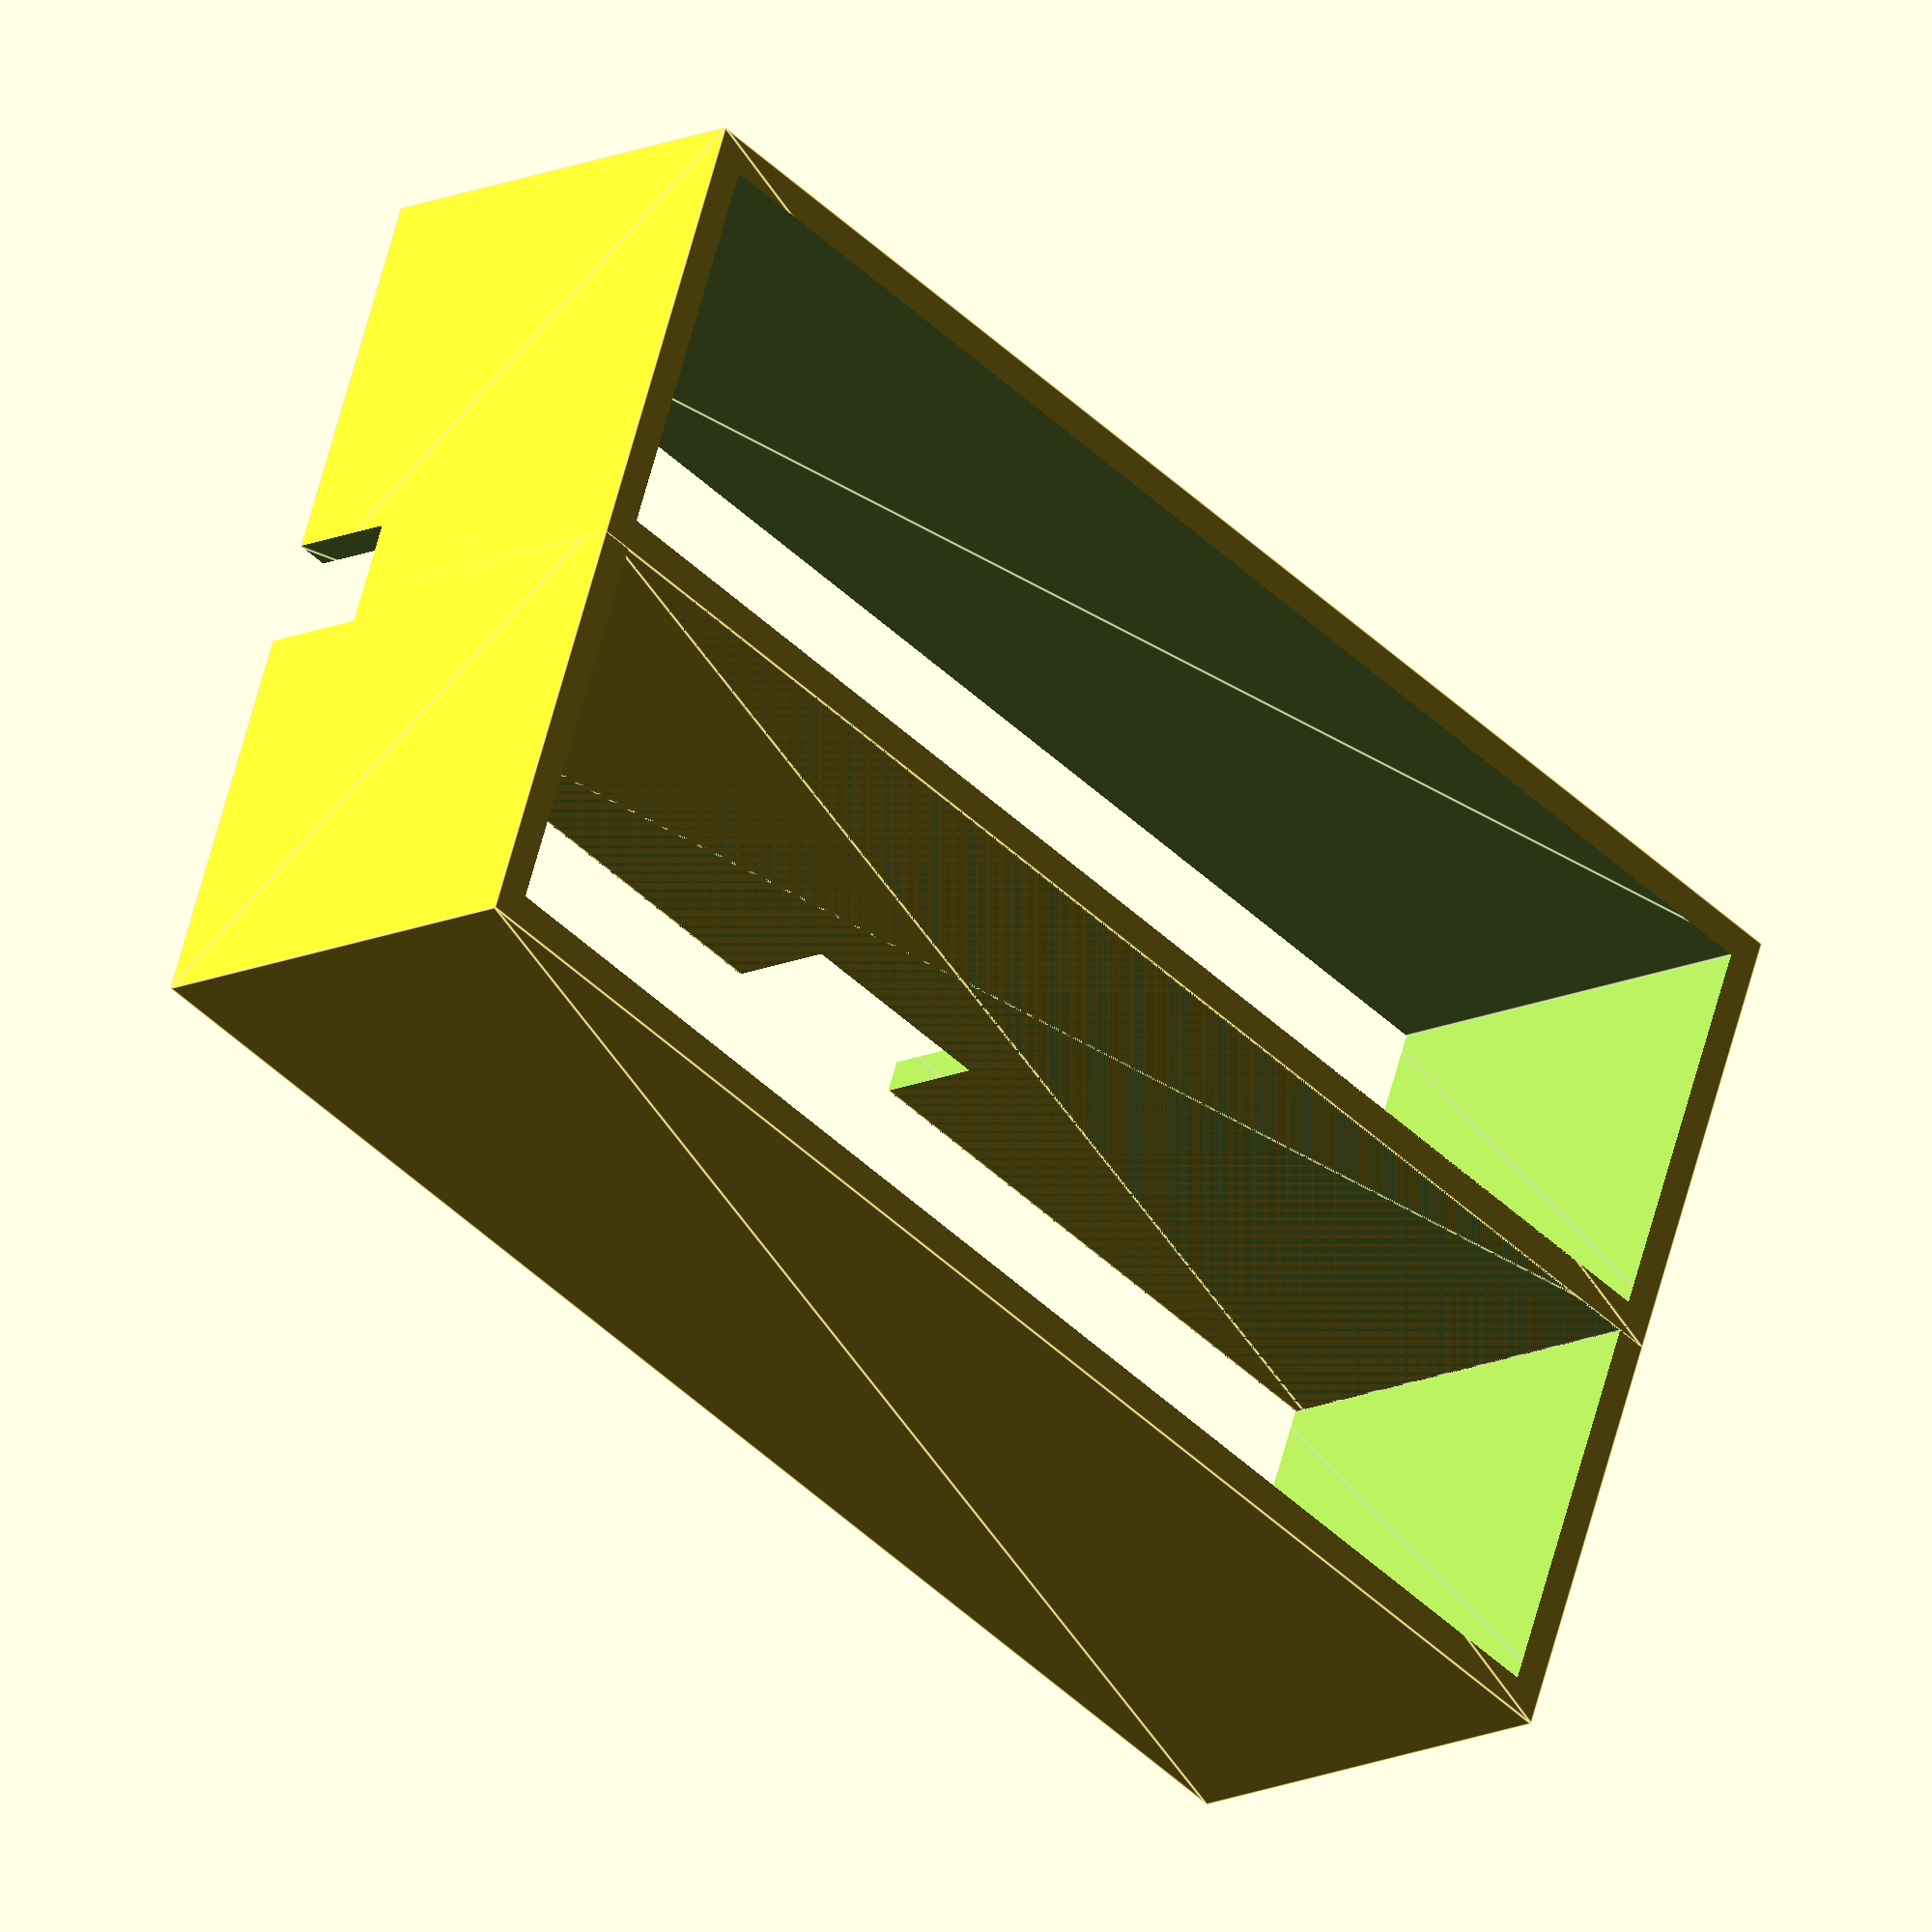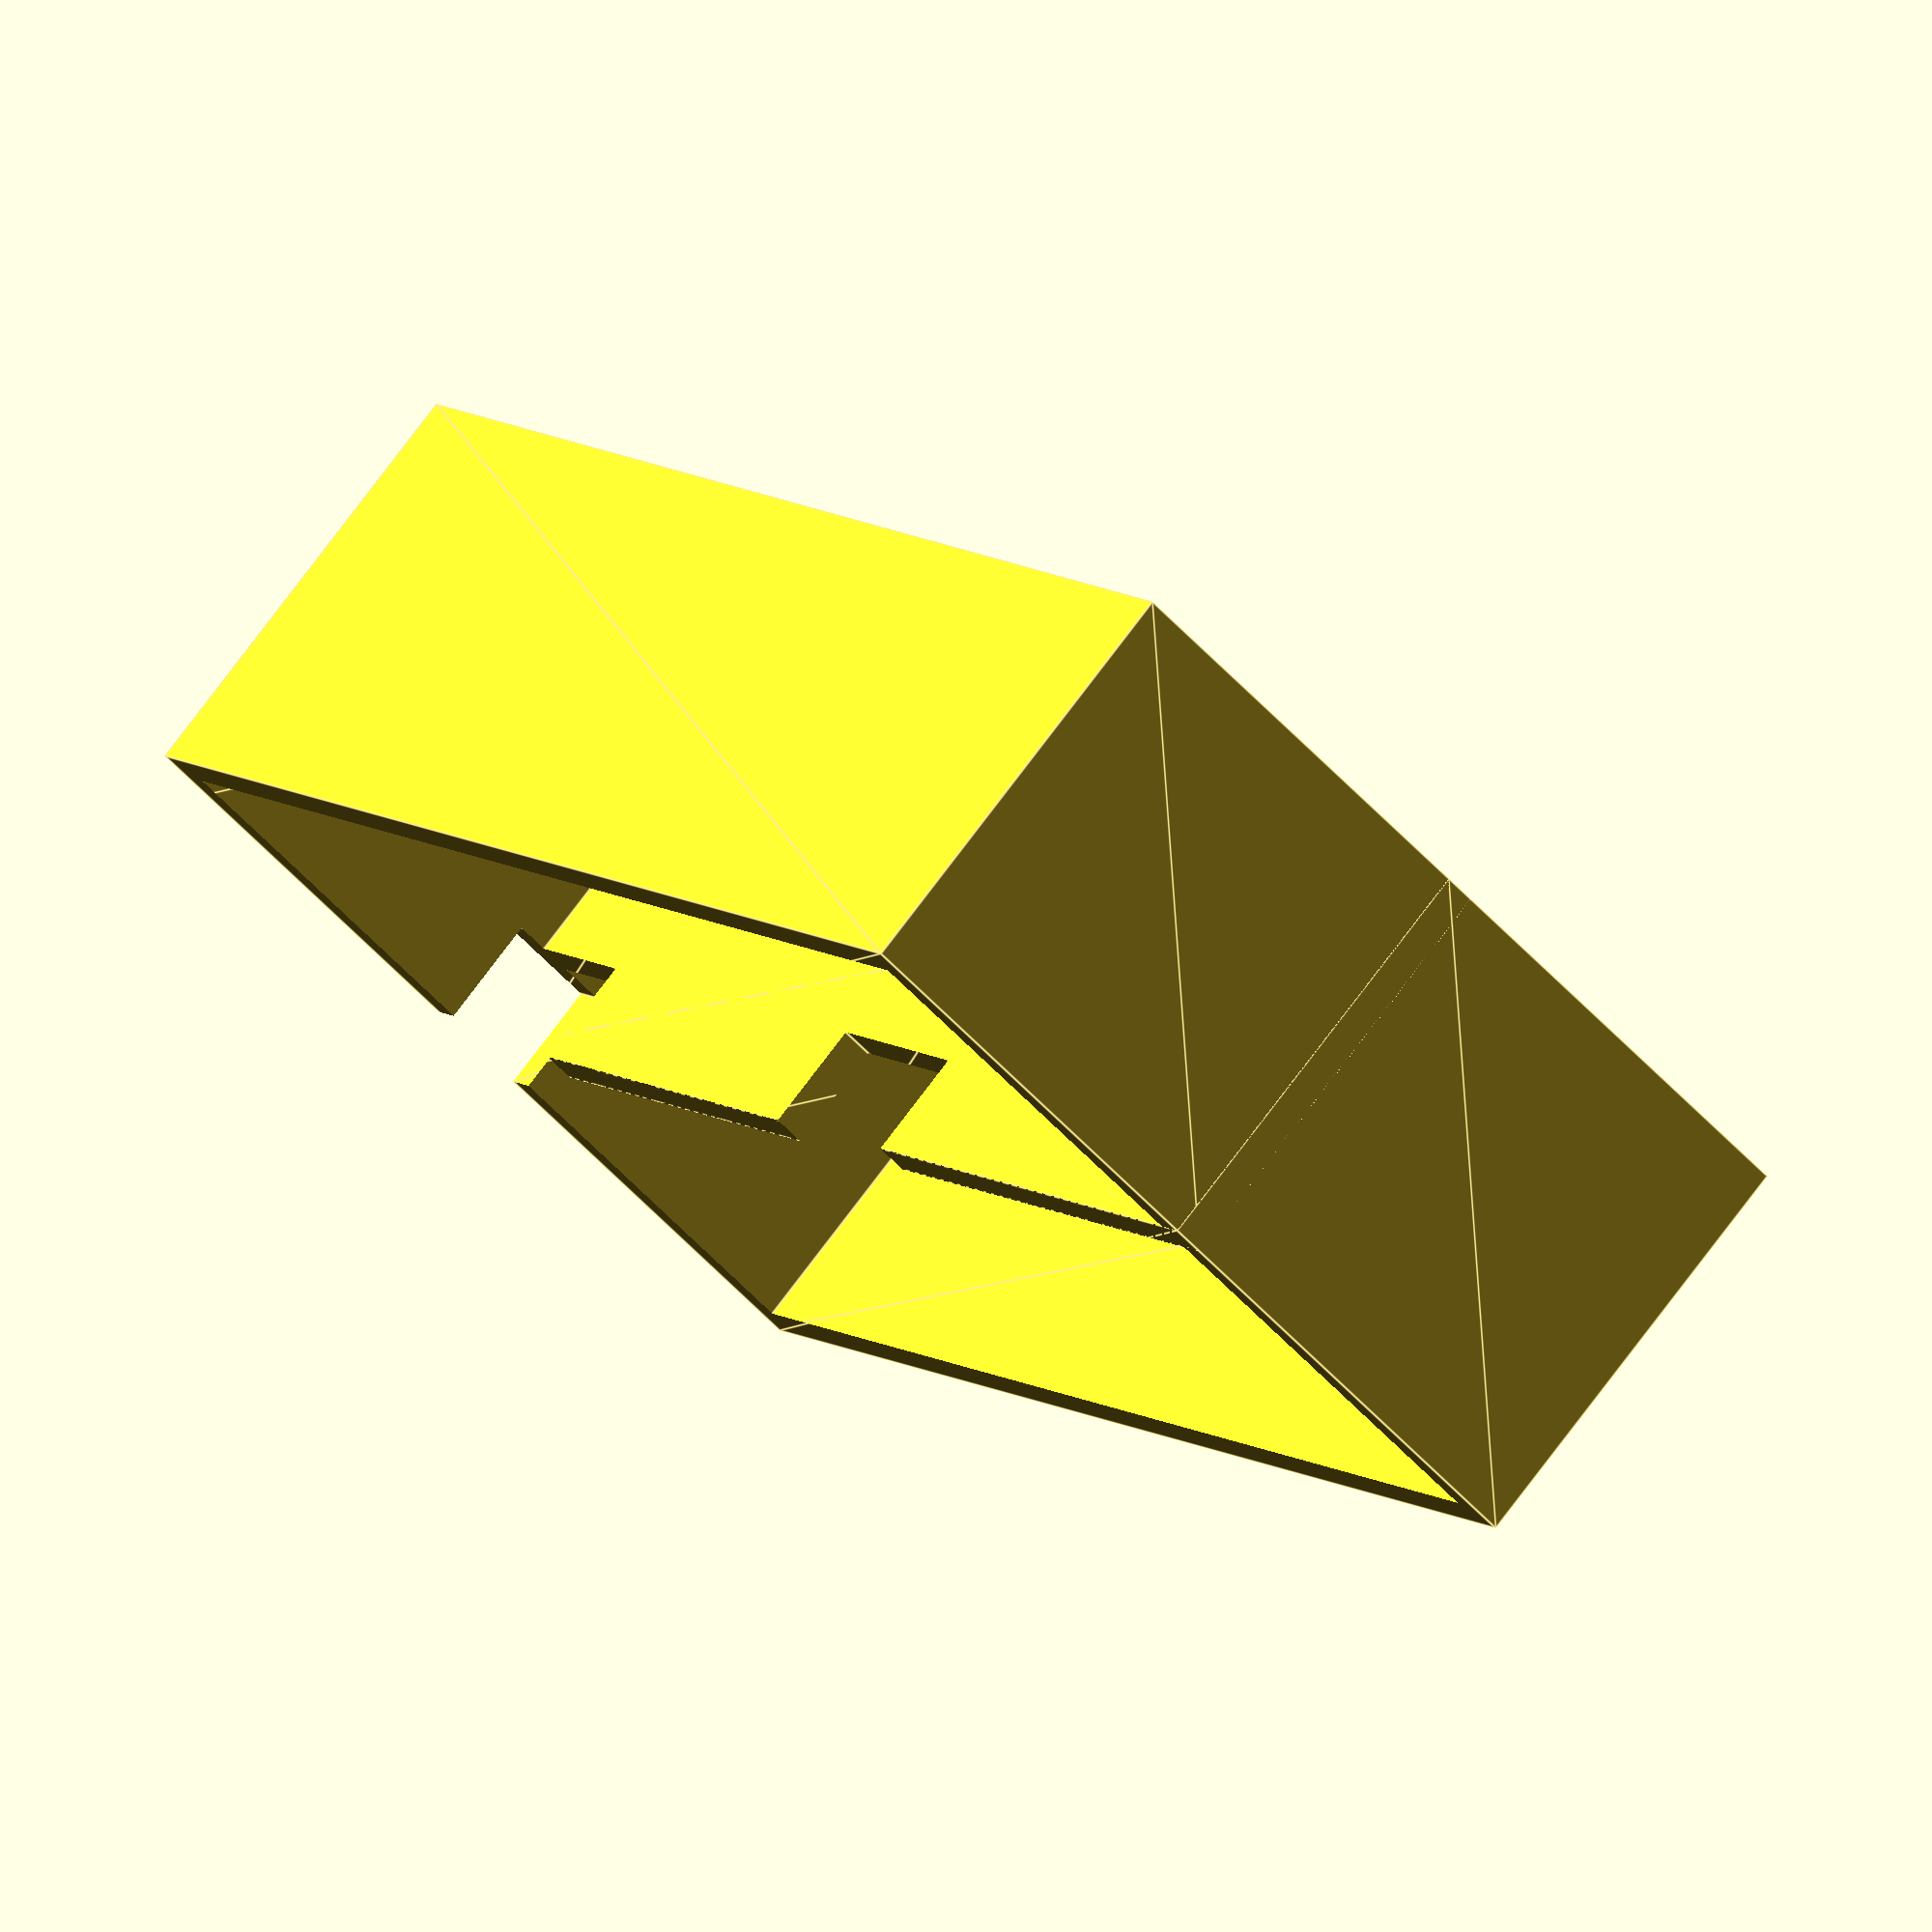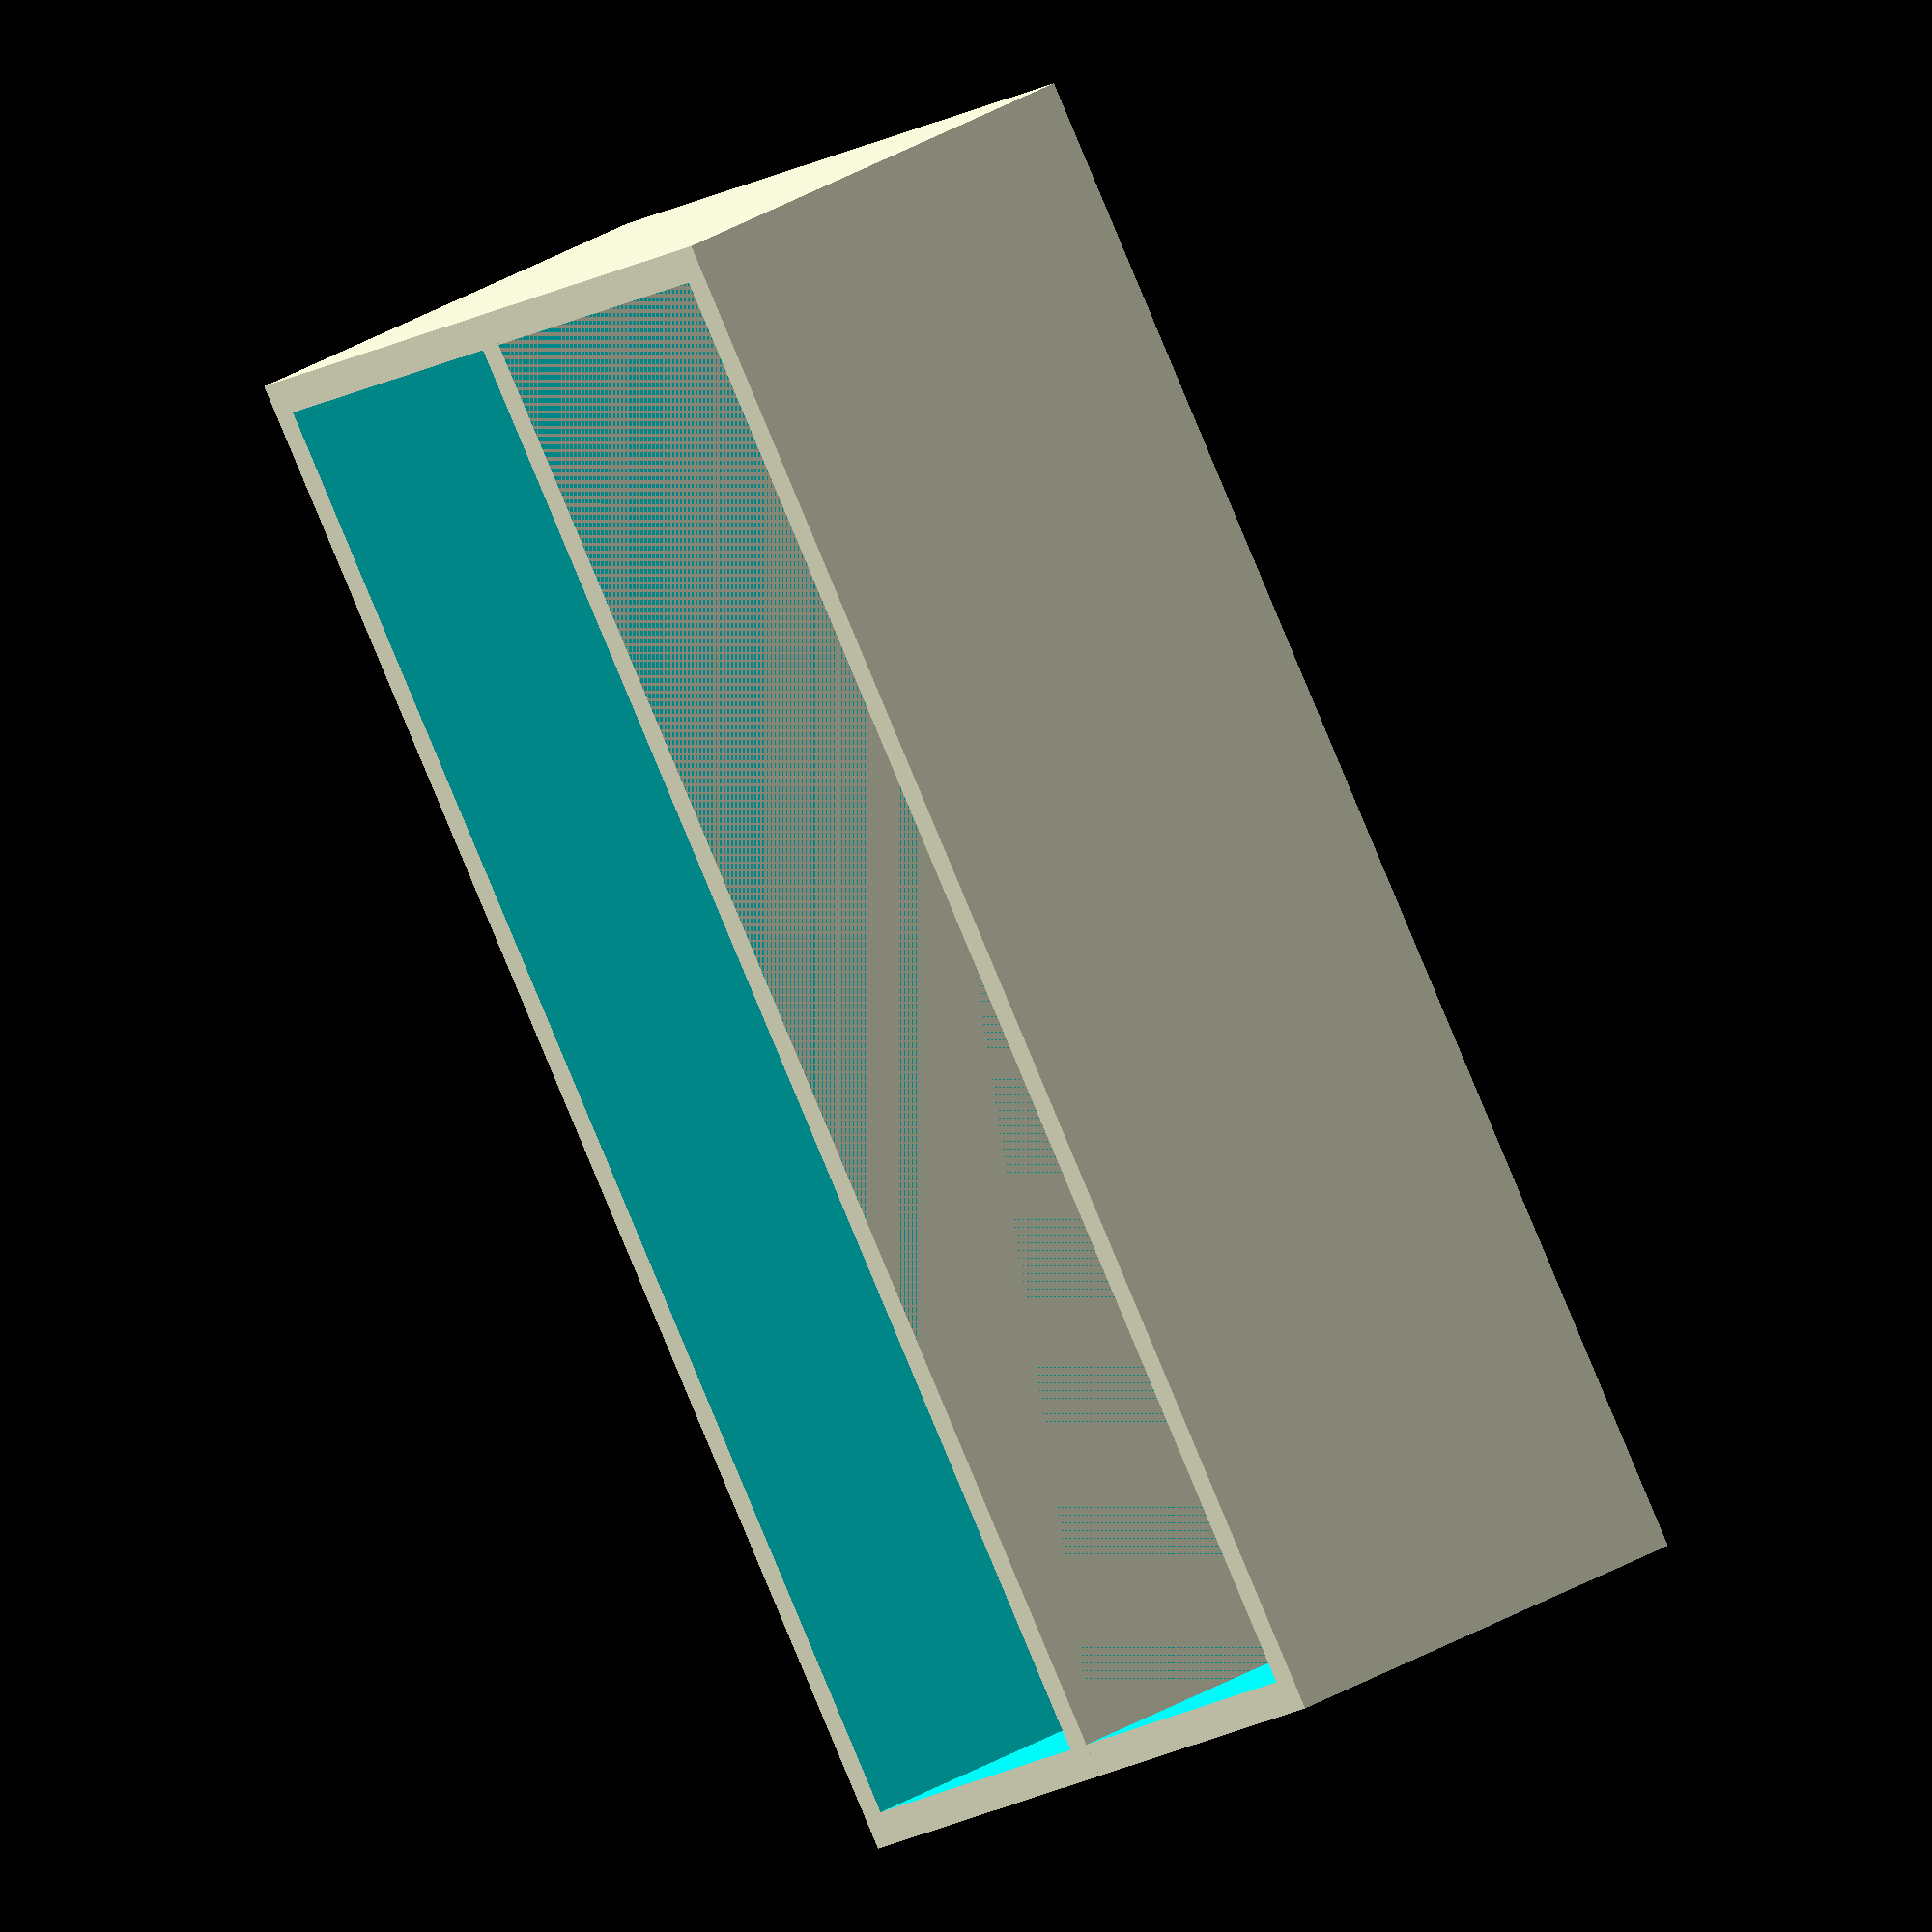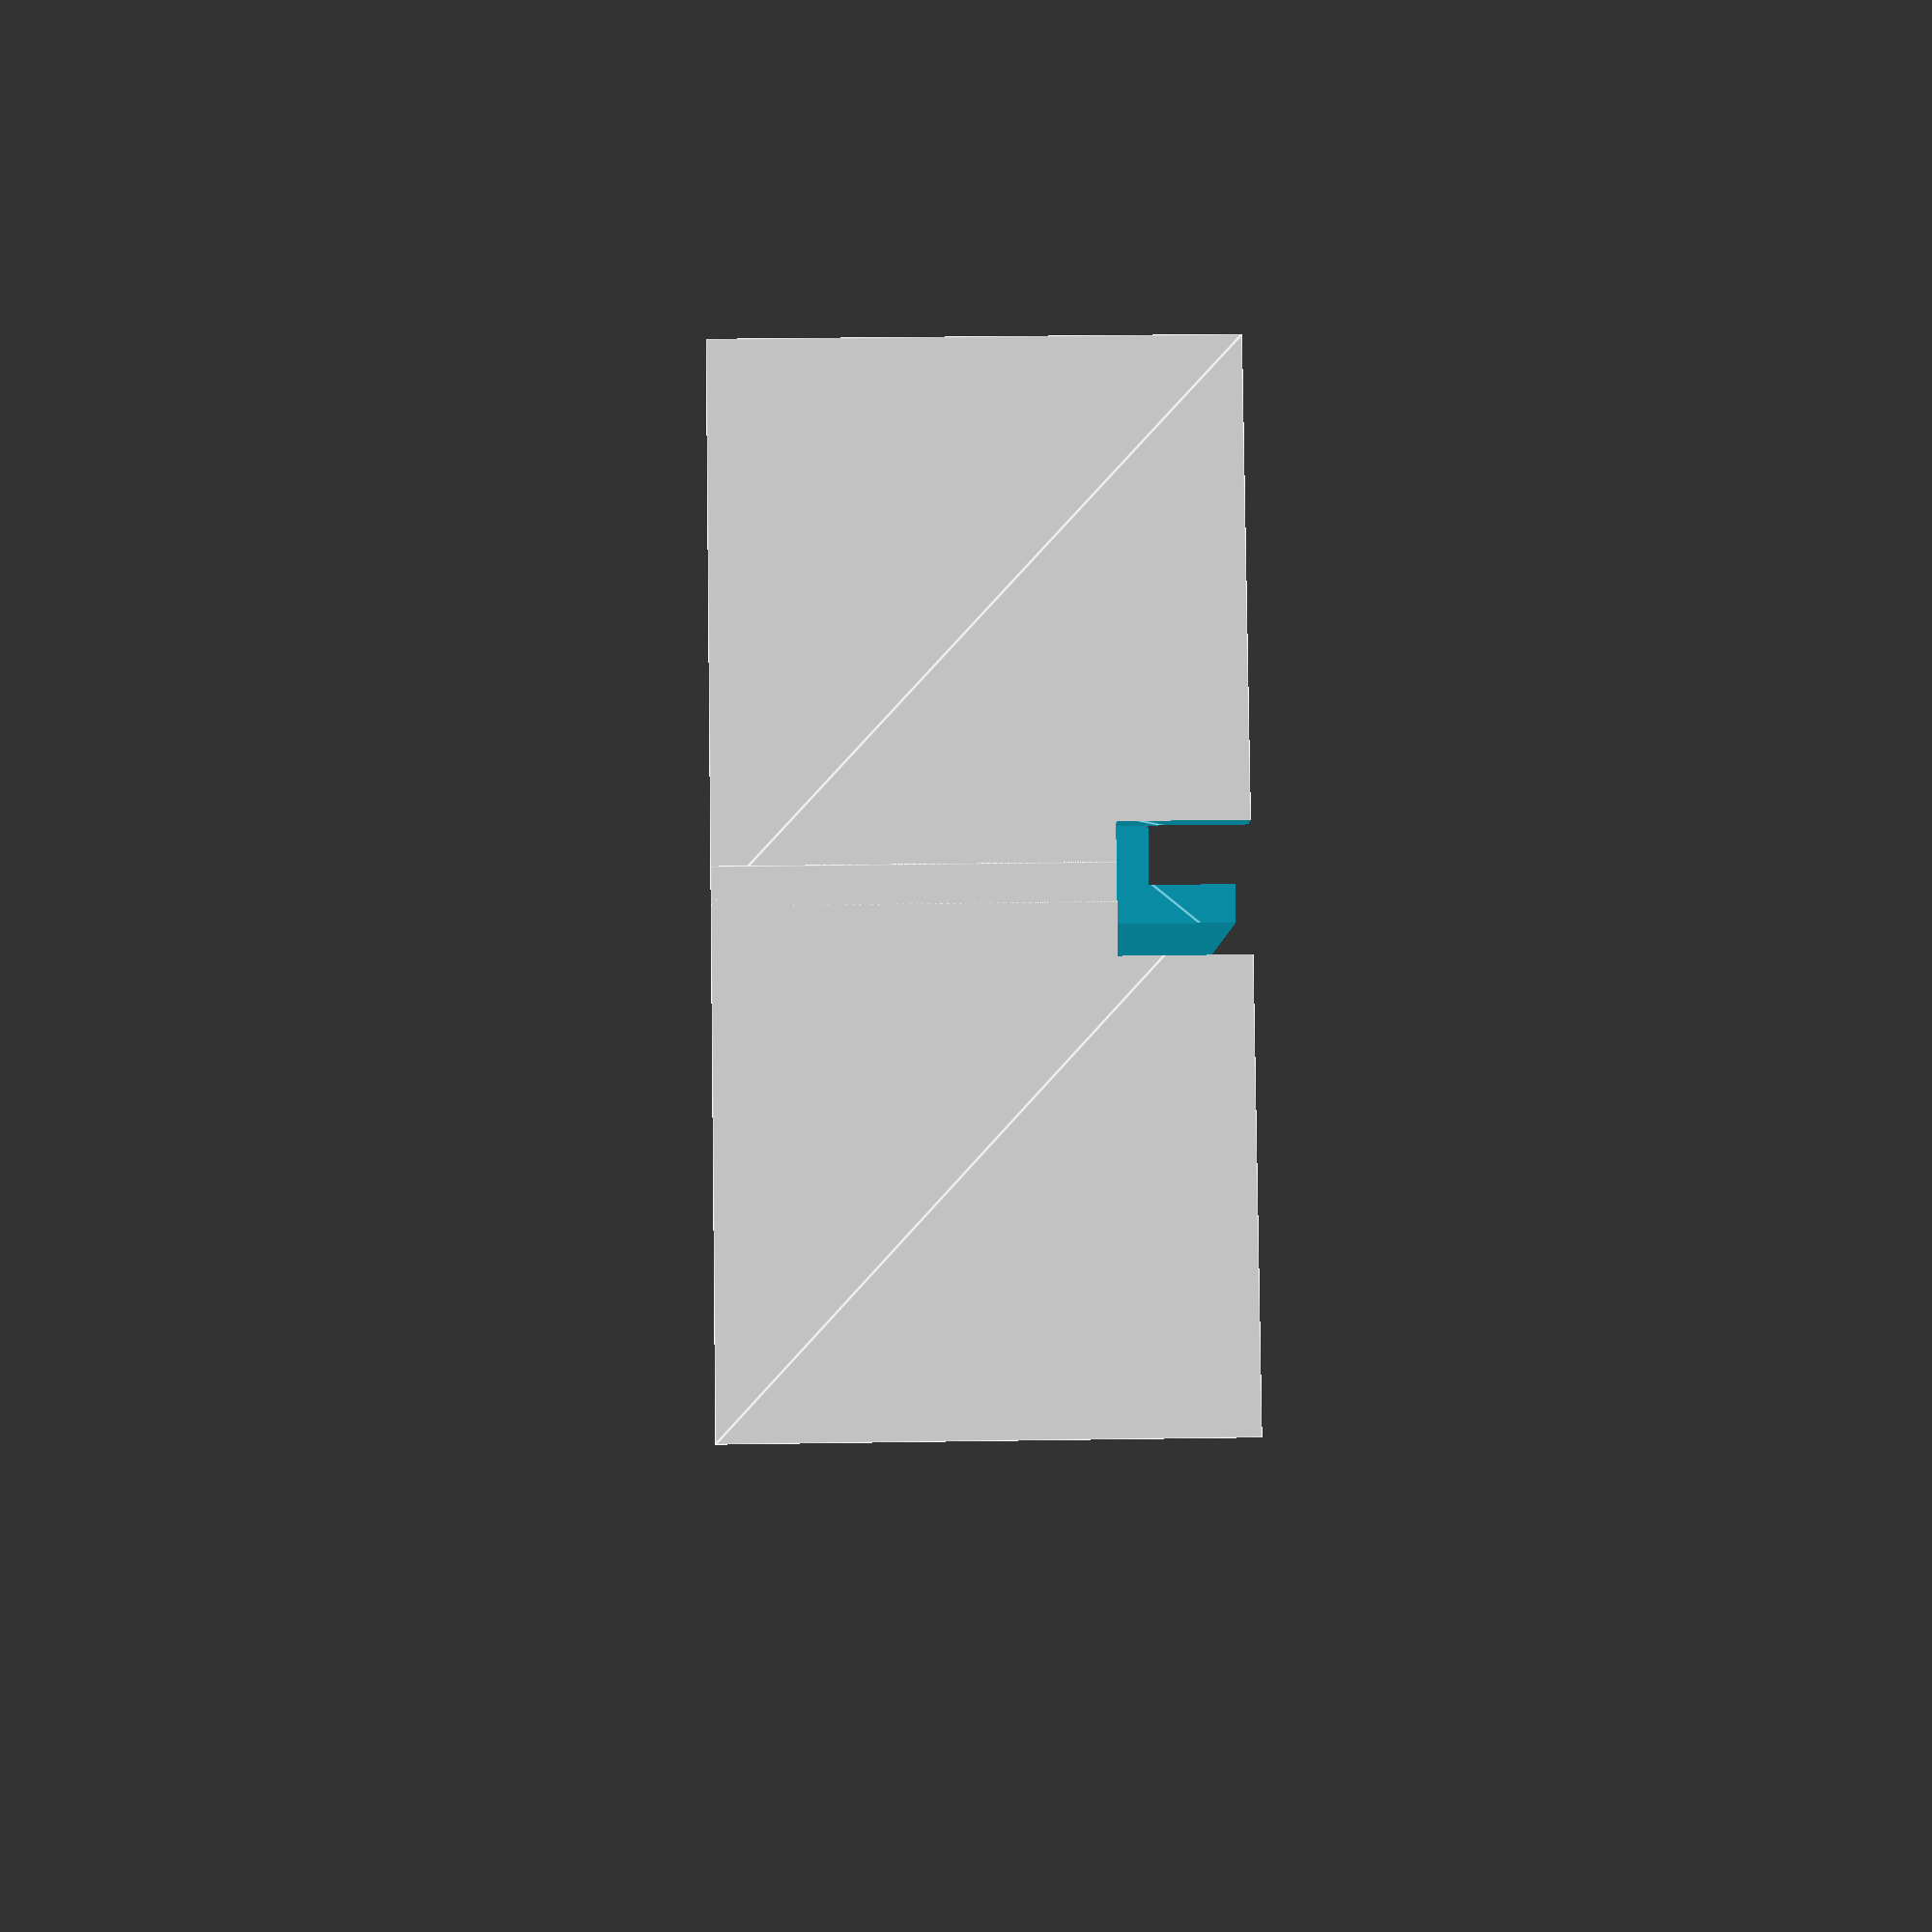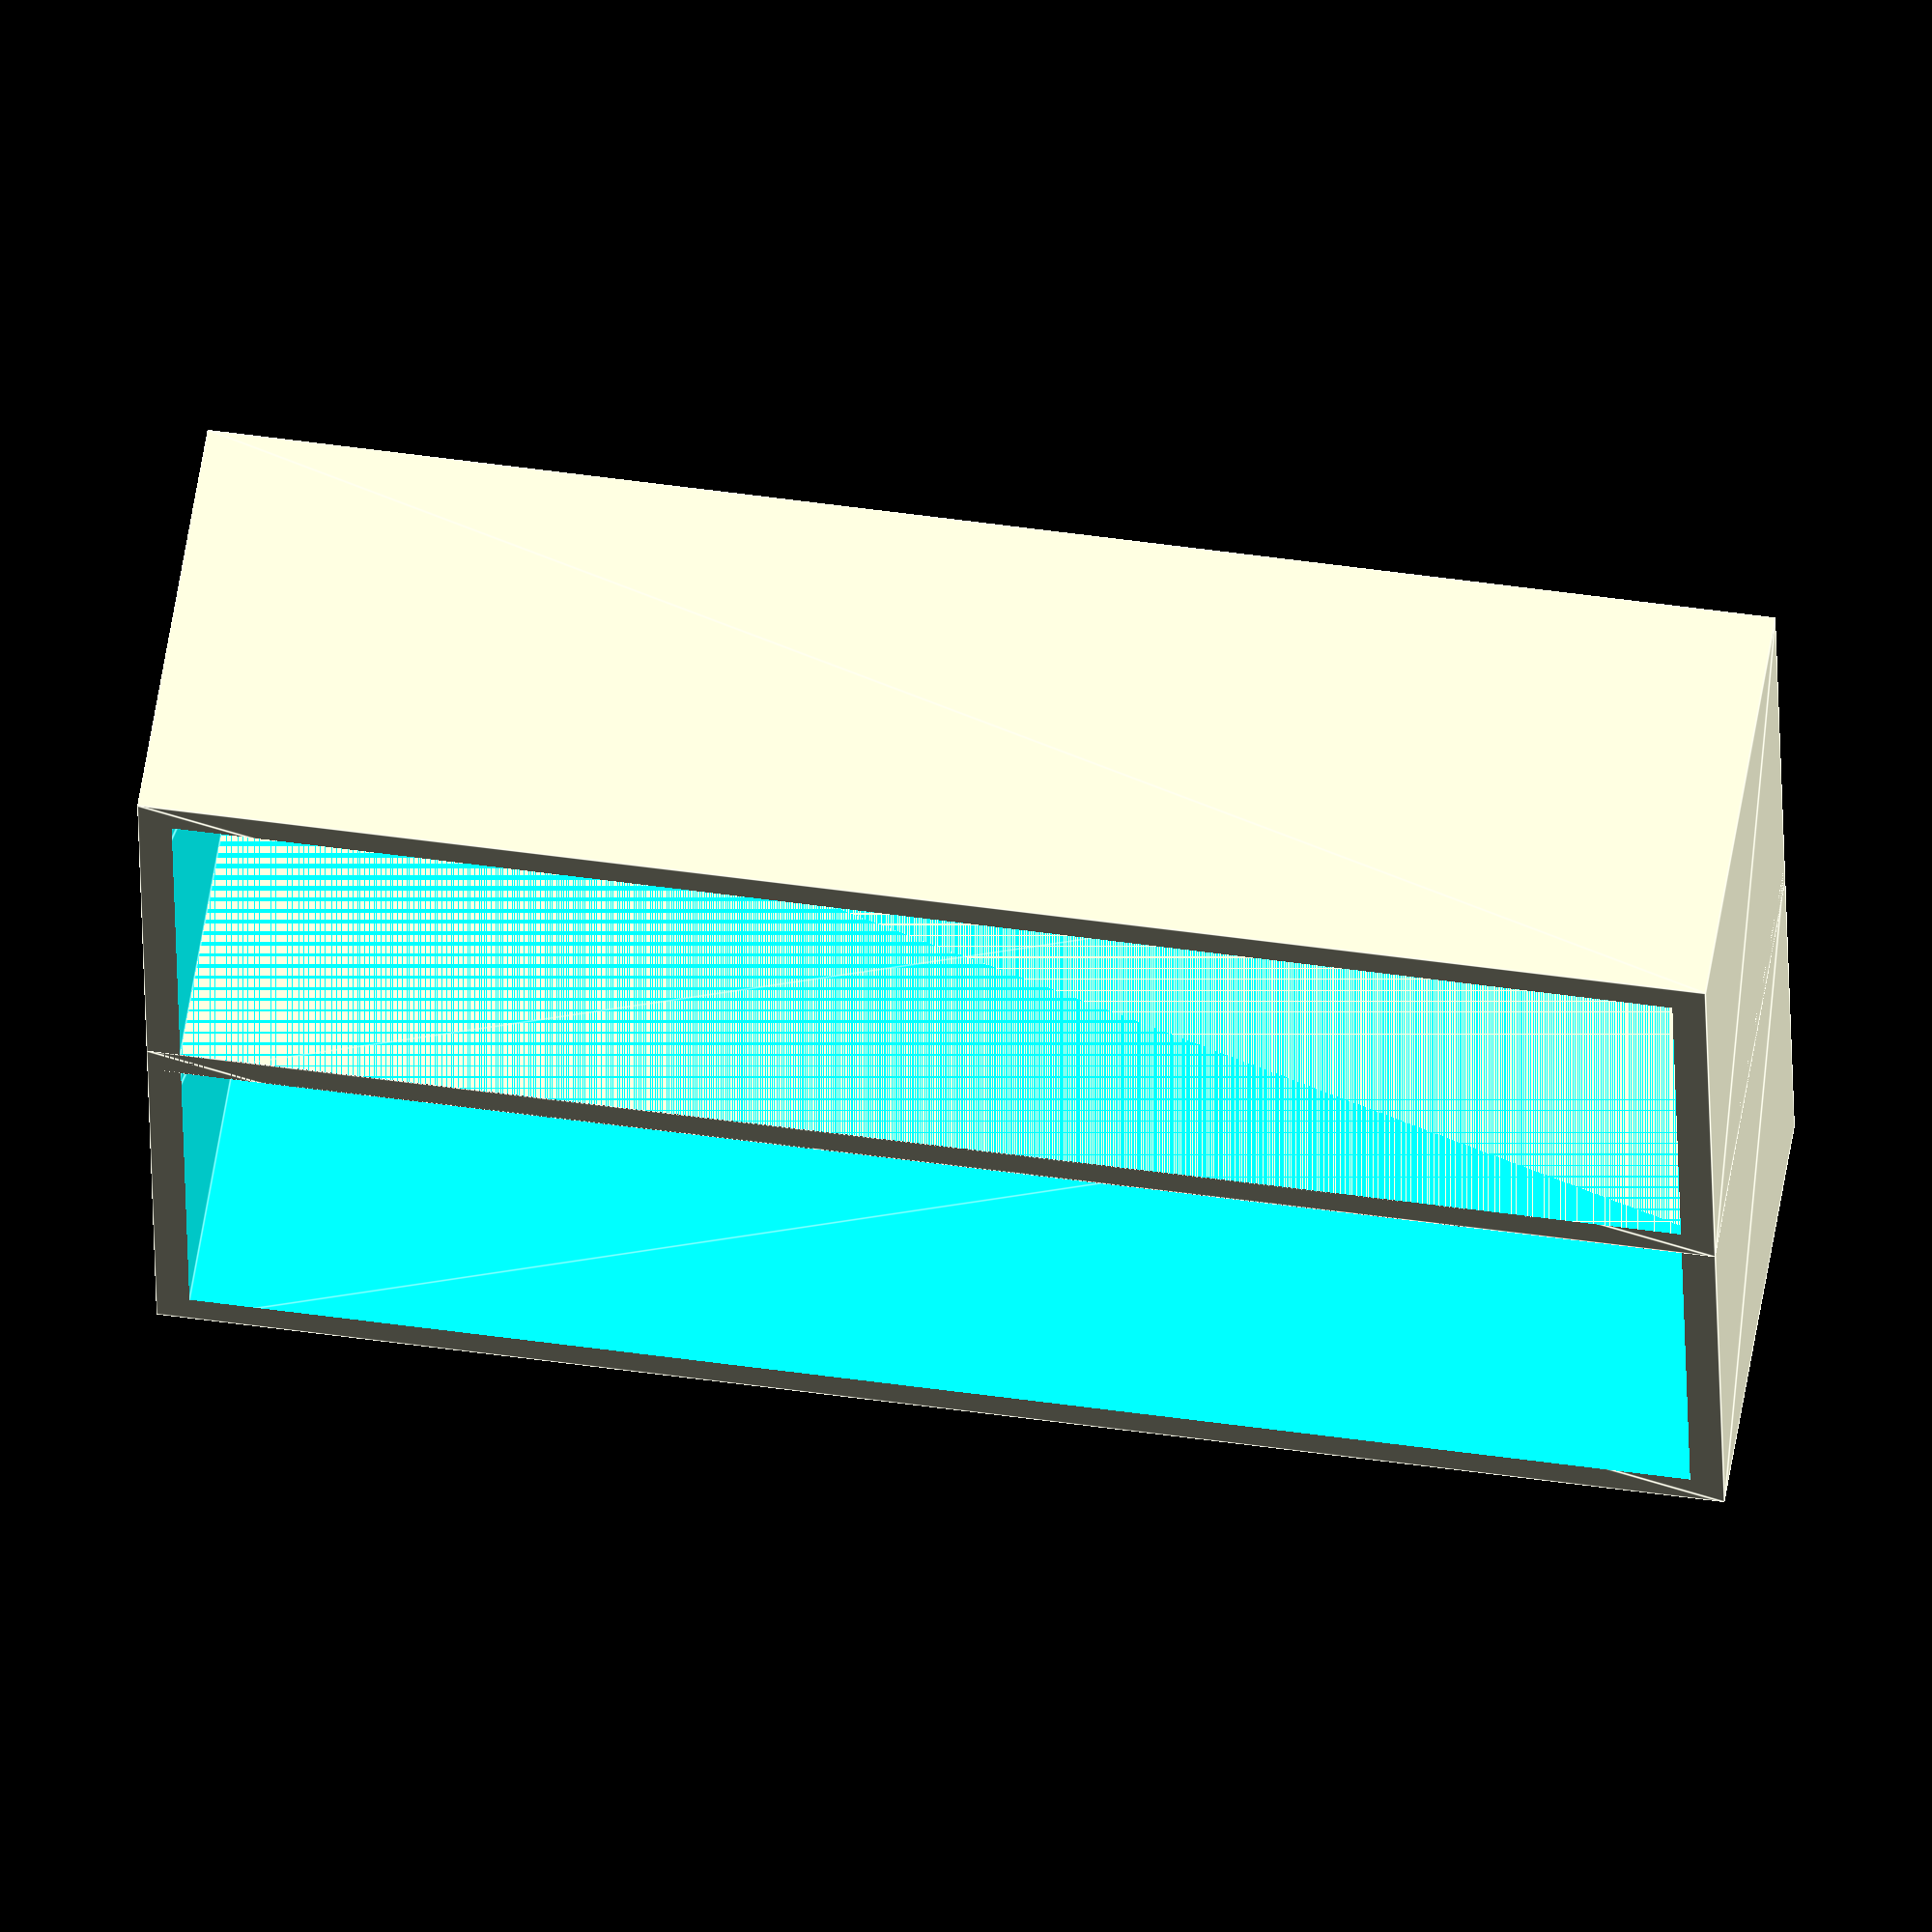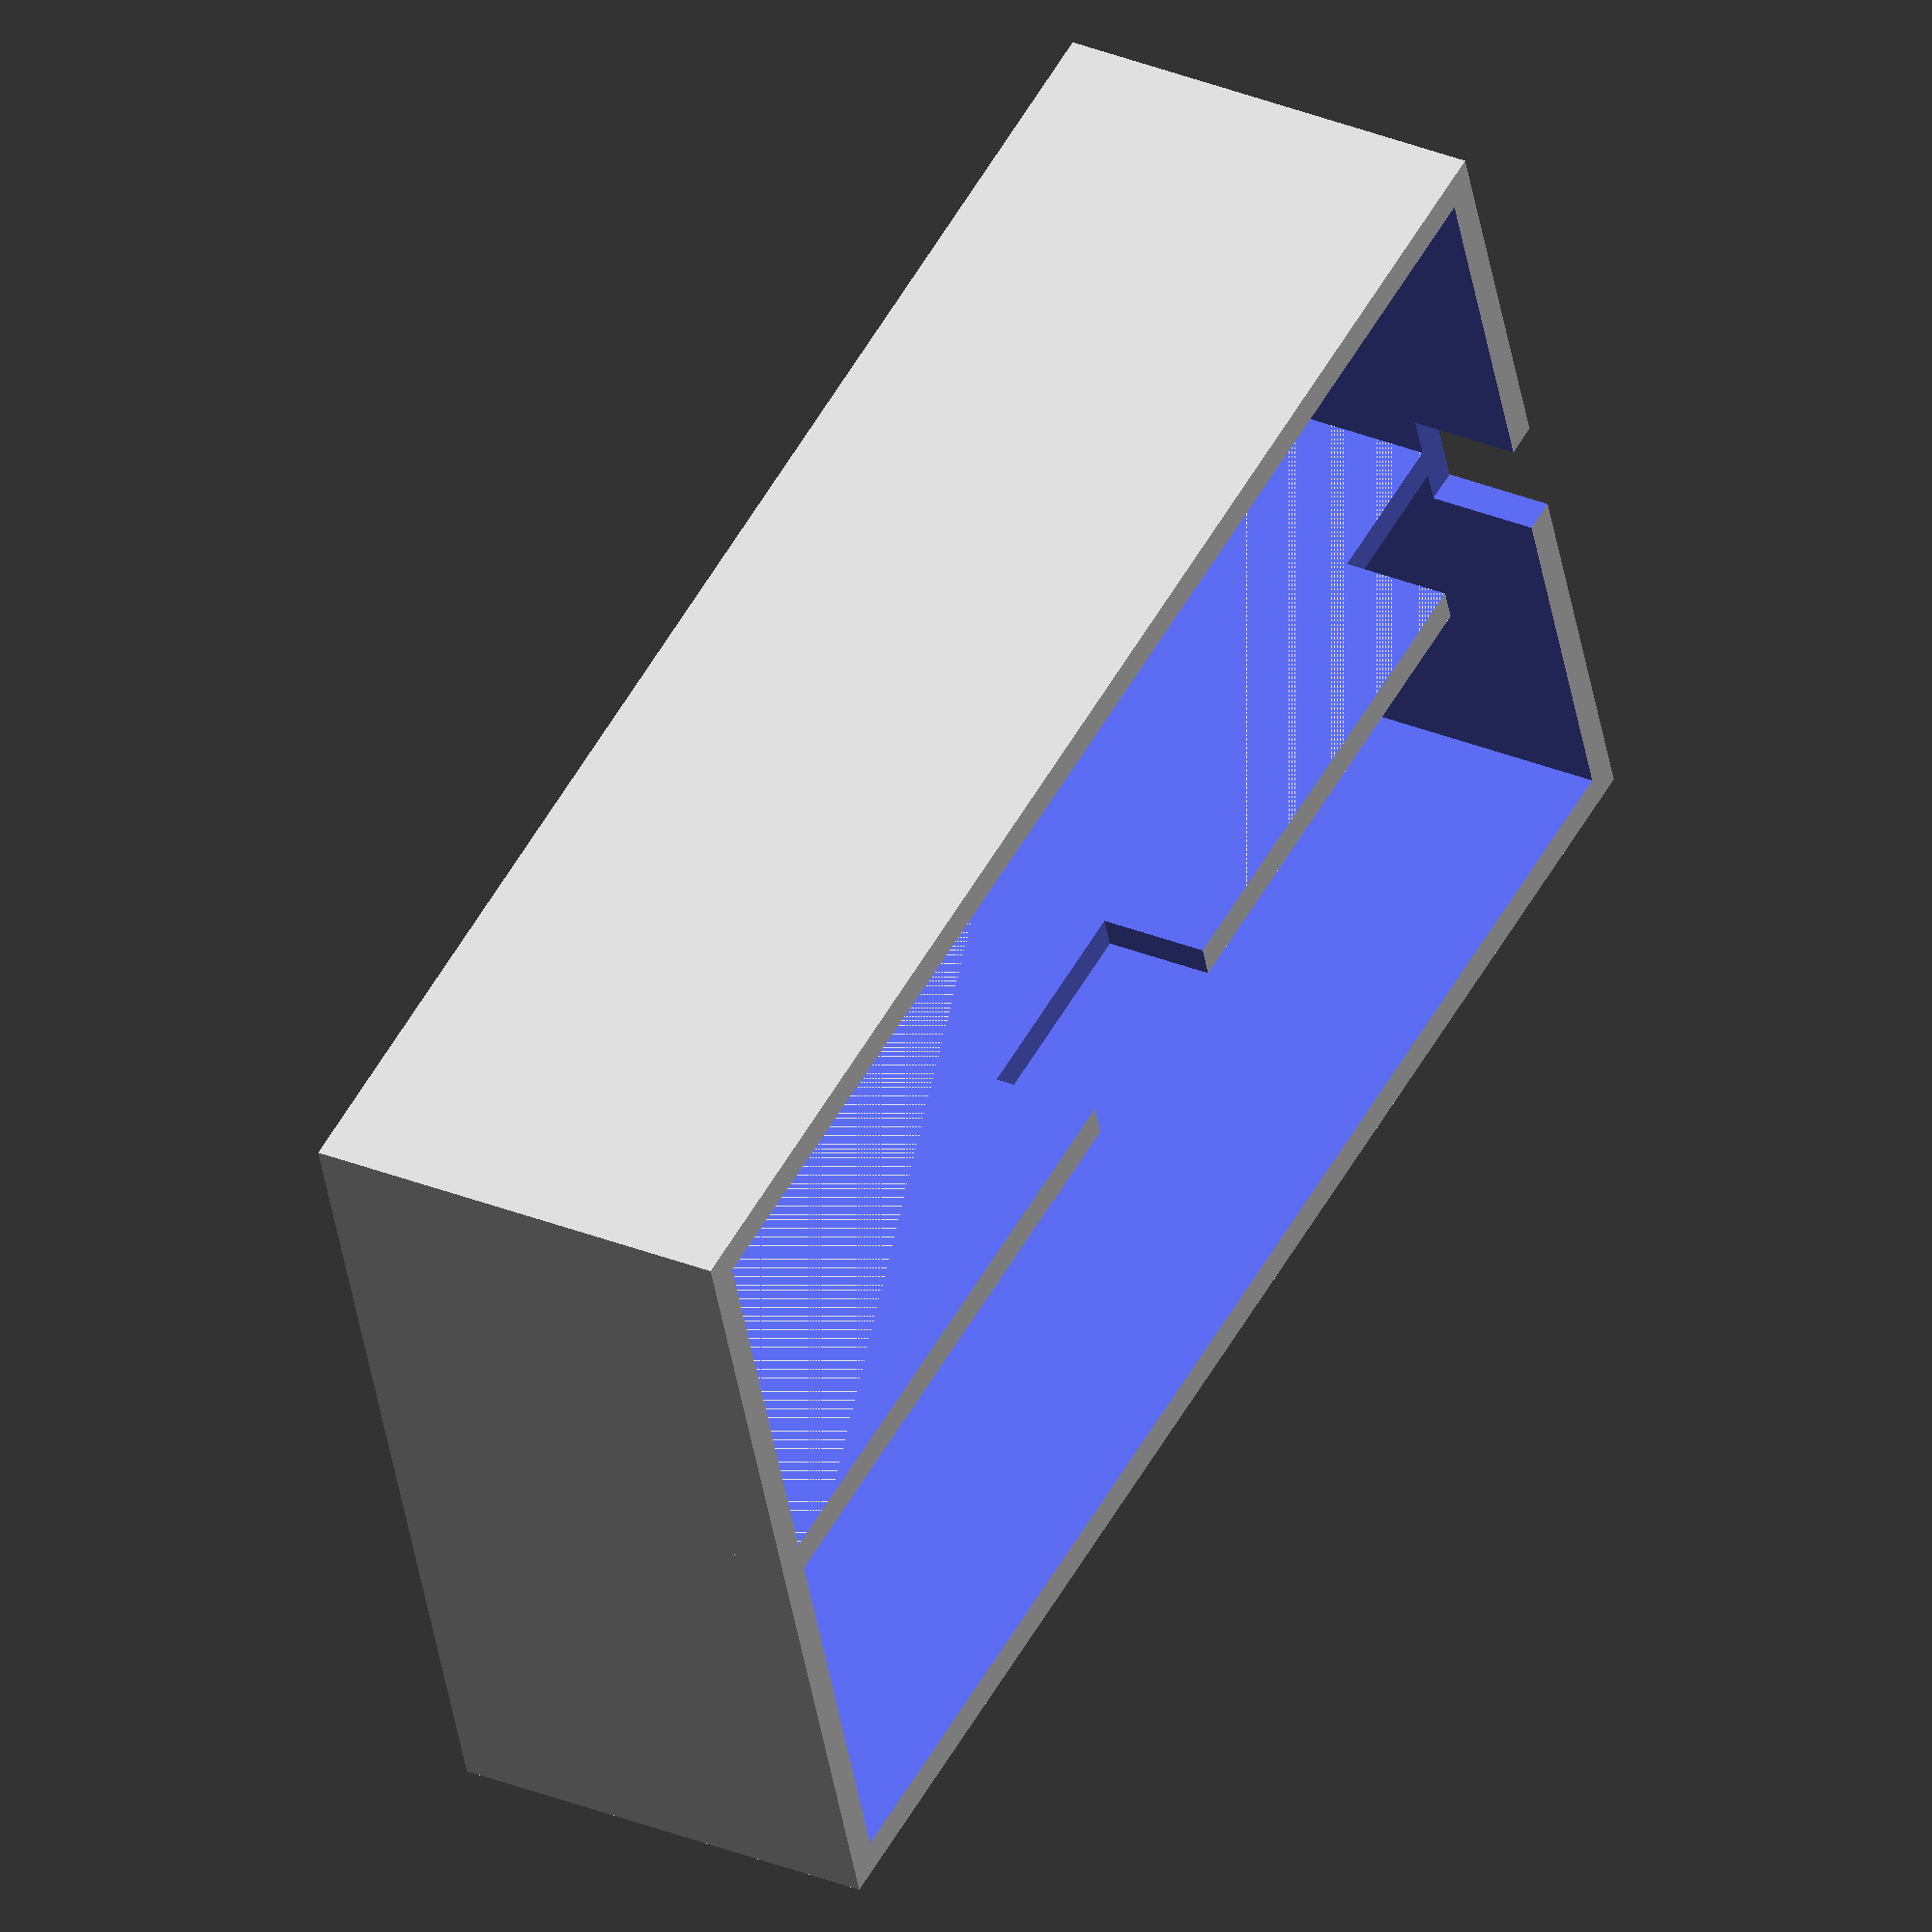
<openscad>

// M8 battery holder for 2x 18650 Feb 1 2024
// intended to be glued to the bottom inside of the base

width=18.25;  // inside width for one battery
length= 67; // inside length
wall_thickness=1.5;

depth=20;





module rounded_cube(x,y,z,r) {
    linear_extrude(height=z) translate([r,r,0]) offset(r=r) square([x-2*r,y-2*r]);
}

module hollow_cube(width,length,cutx,cuty,cutwidth,cutlength,depth,r) {
    difference () {
        rounded_cube(width,length,depth,r);
        translate([cutx,cuty,-1]) rounded_cube(cutwidth,cutlength,depth+2,0);

    }
}

difference () {
    union() {

        hollow_cube (width+wall_thickness*2,length+wall_thickness*2,wall_thickness      ,wall_thickness,width,length,depth,0);  //
       translate([width+wall_thickness,0,0]) hollow_cube (width+wall_thickness*2,length+wall_thickness*2,wall_thickness      ,wall_thickness,width,length,depth,0);  //  
      
    };
   translate([width,0-wall_thickness,depth-5]) rounded_cube(5,10,6,0); // endcutout for wires
   translate([width,length/2-2.5,depth-5]) rounded_cube(5,10,6,0); // center cutout for wires
}

</openscad>
<views>
elev=194.8 azim=69.2 roll=45.7 proj=o view=edges
elev=284.2 azim=34.3 roll=36.8 proj=o view=edges
elev=323.3 azim=40.1 roll=233.1 proj=o view=solid
elev=146.5 azim=308.5 roll=271.2 proj=p view=edges
elev=303.0 azim=271.2 roll=188.9 proj=o view=edges
elev=148.6 azim=71.4 roll=239.9 proj=o view=solid
</views>
